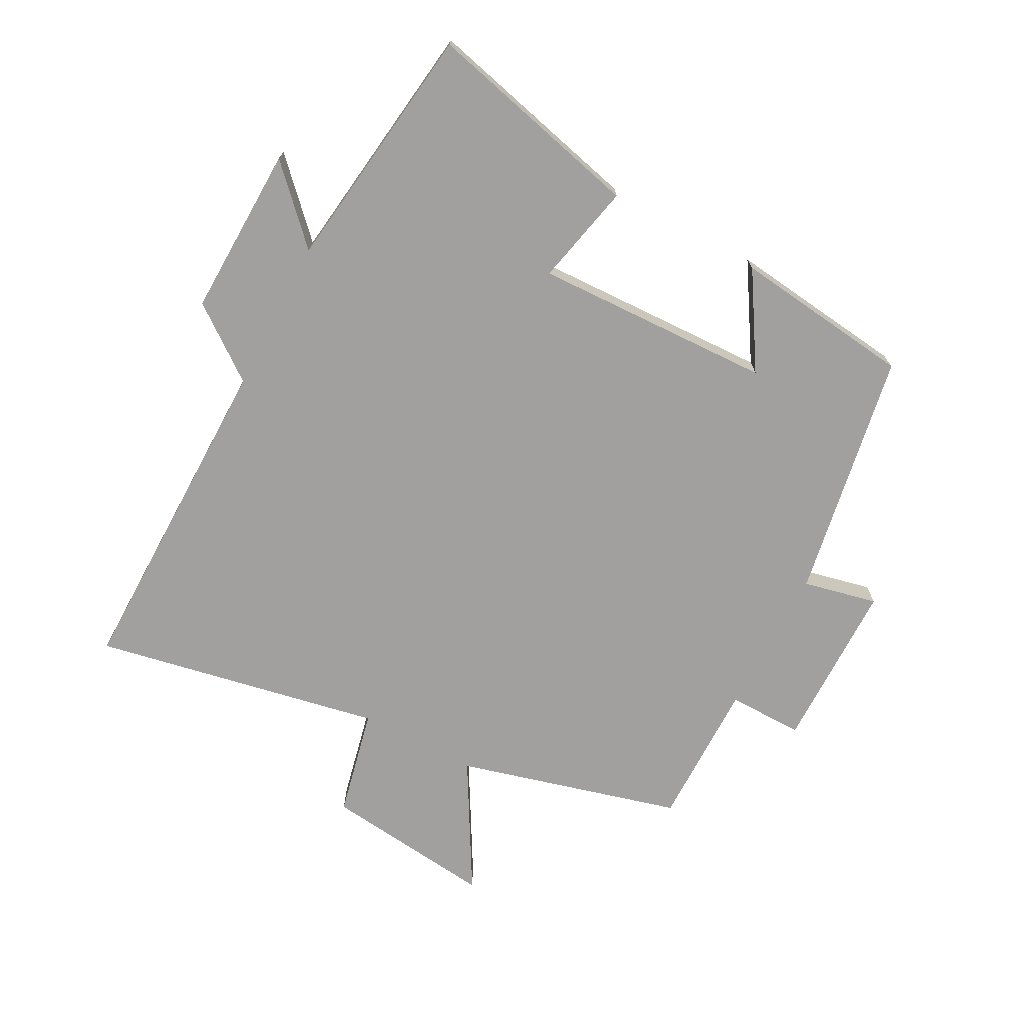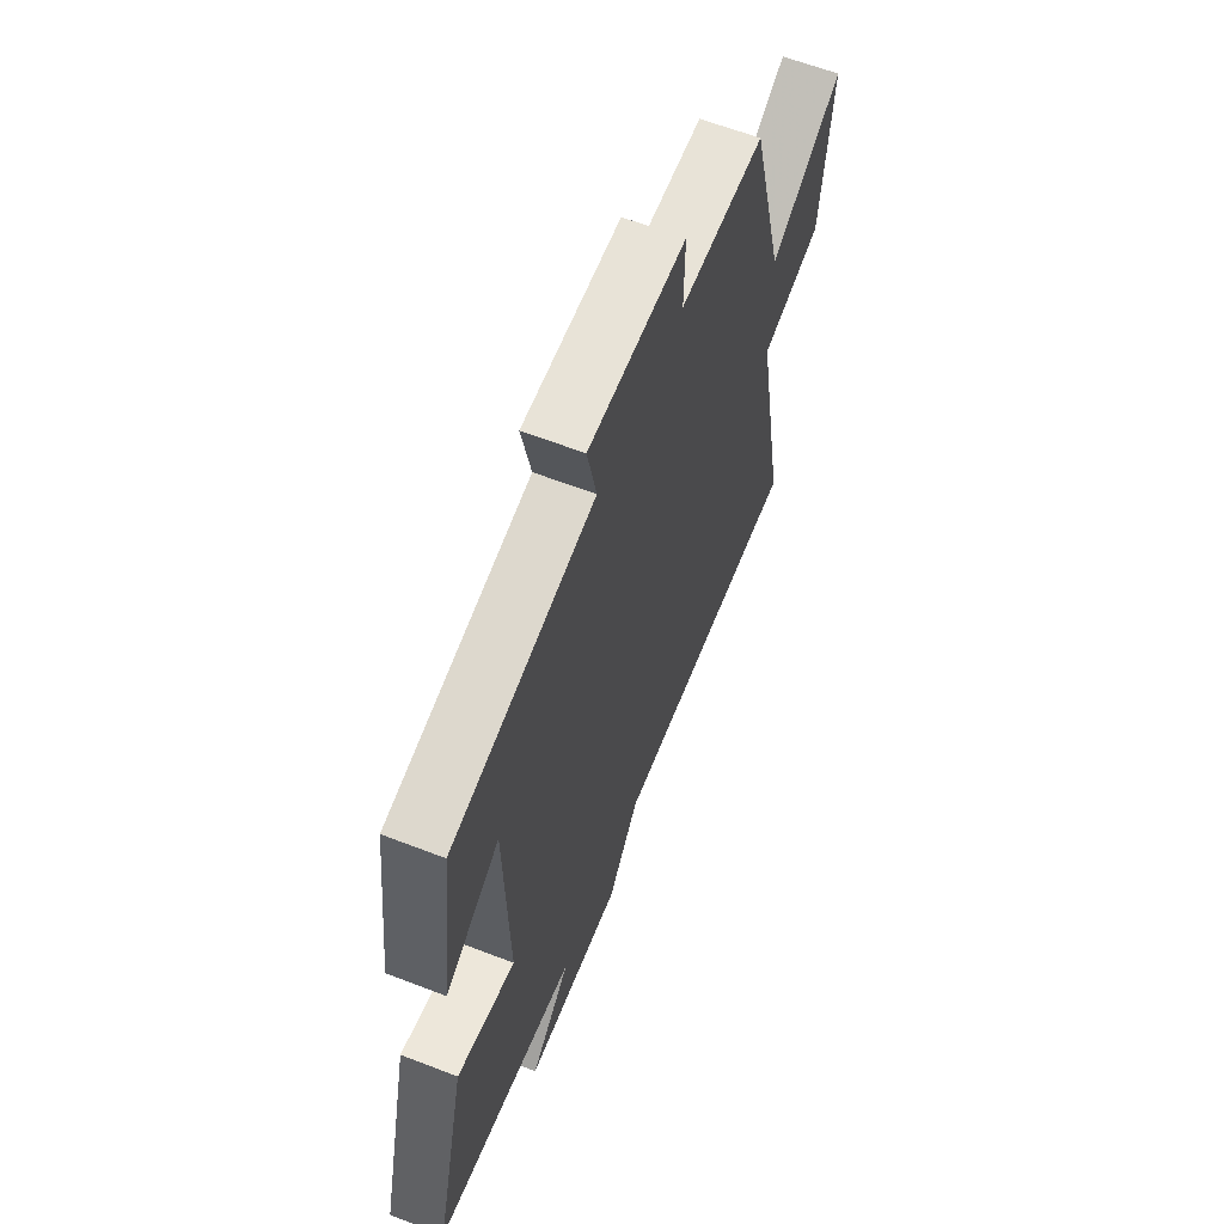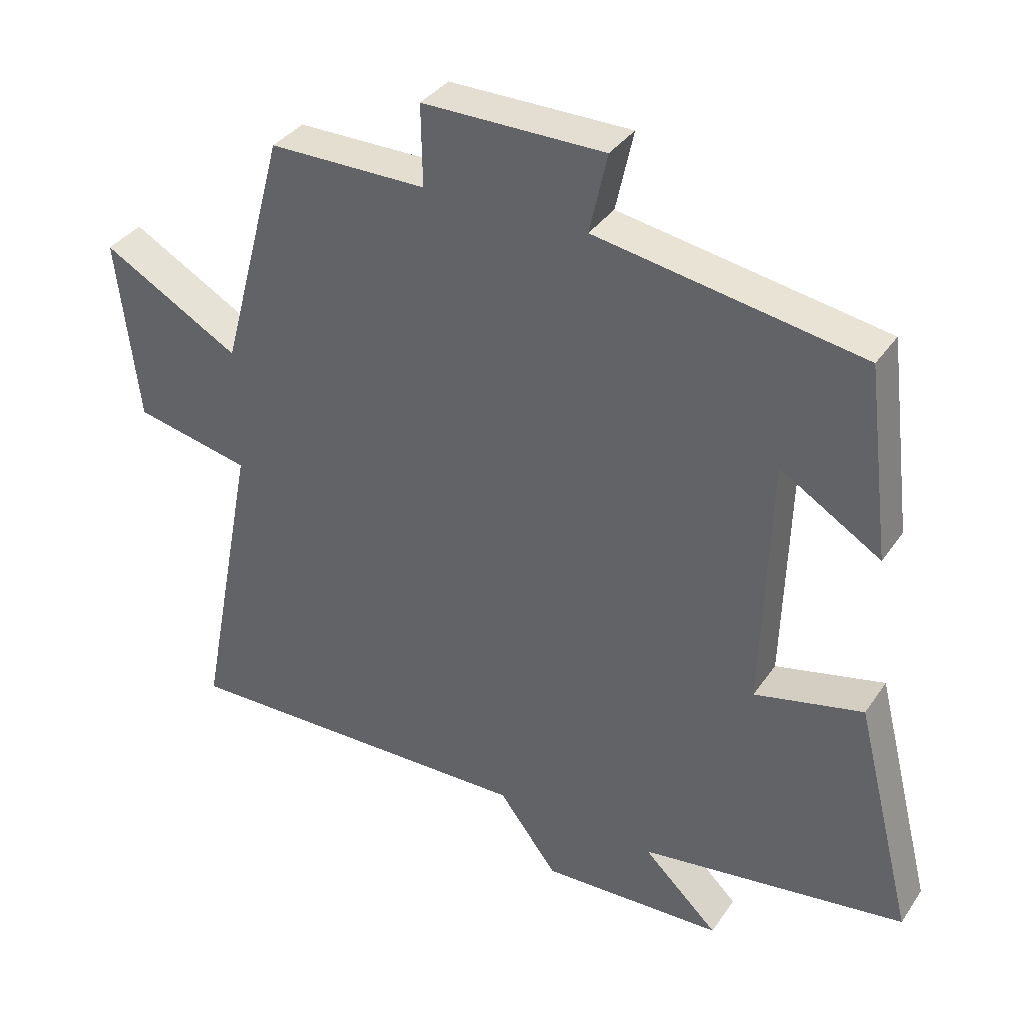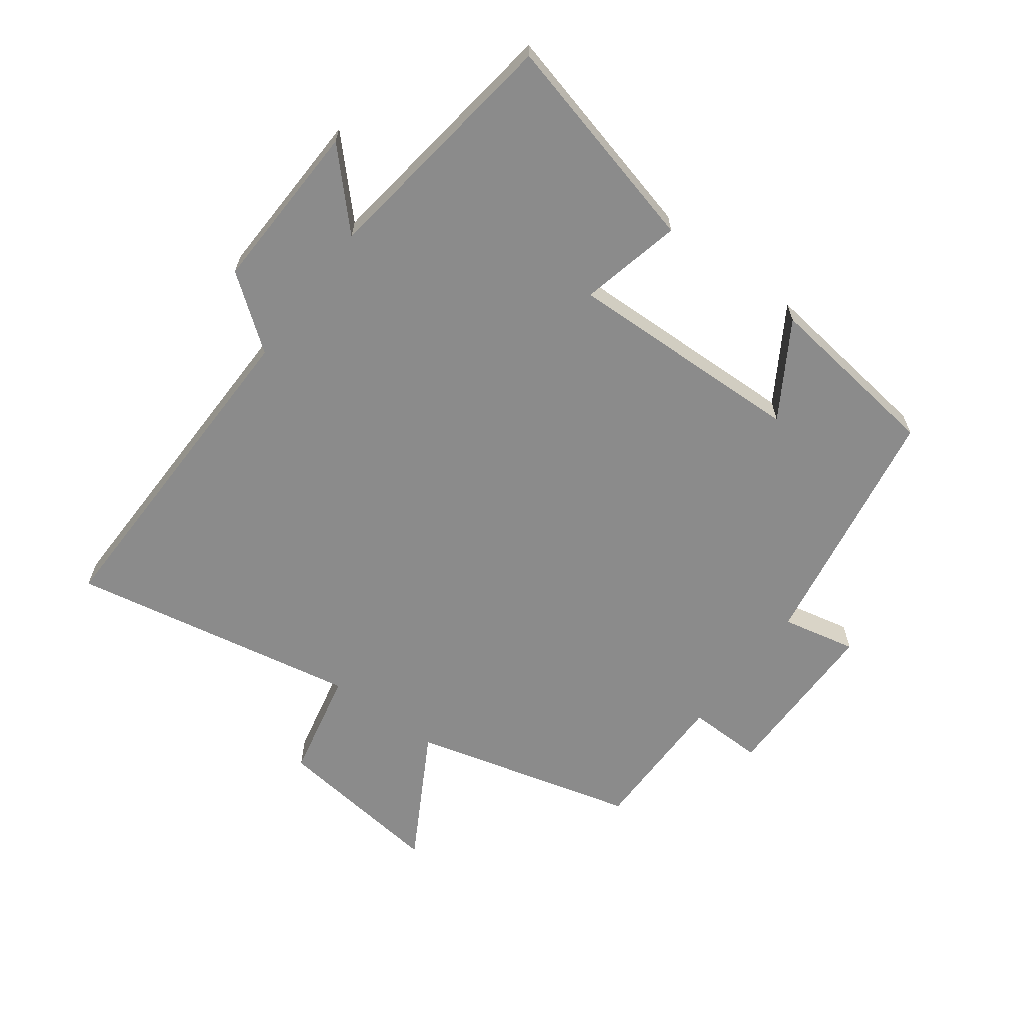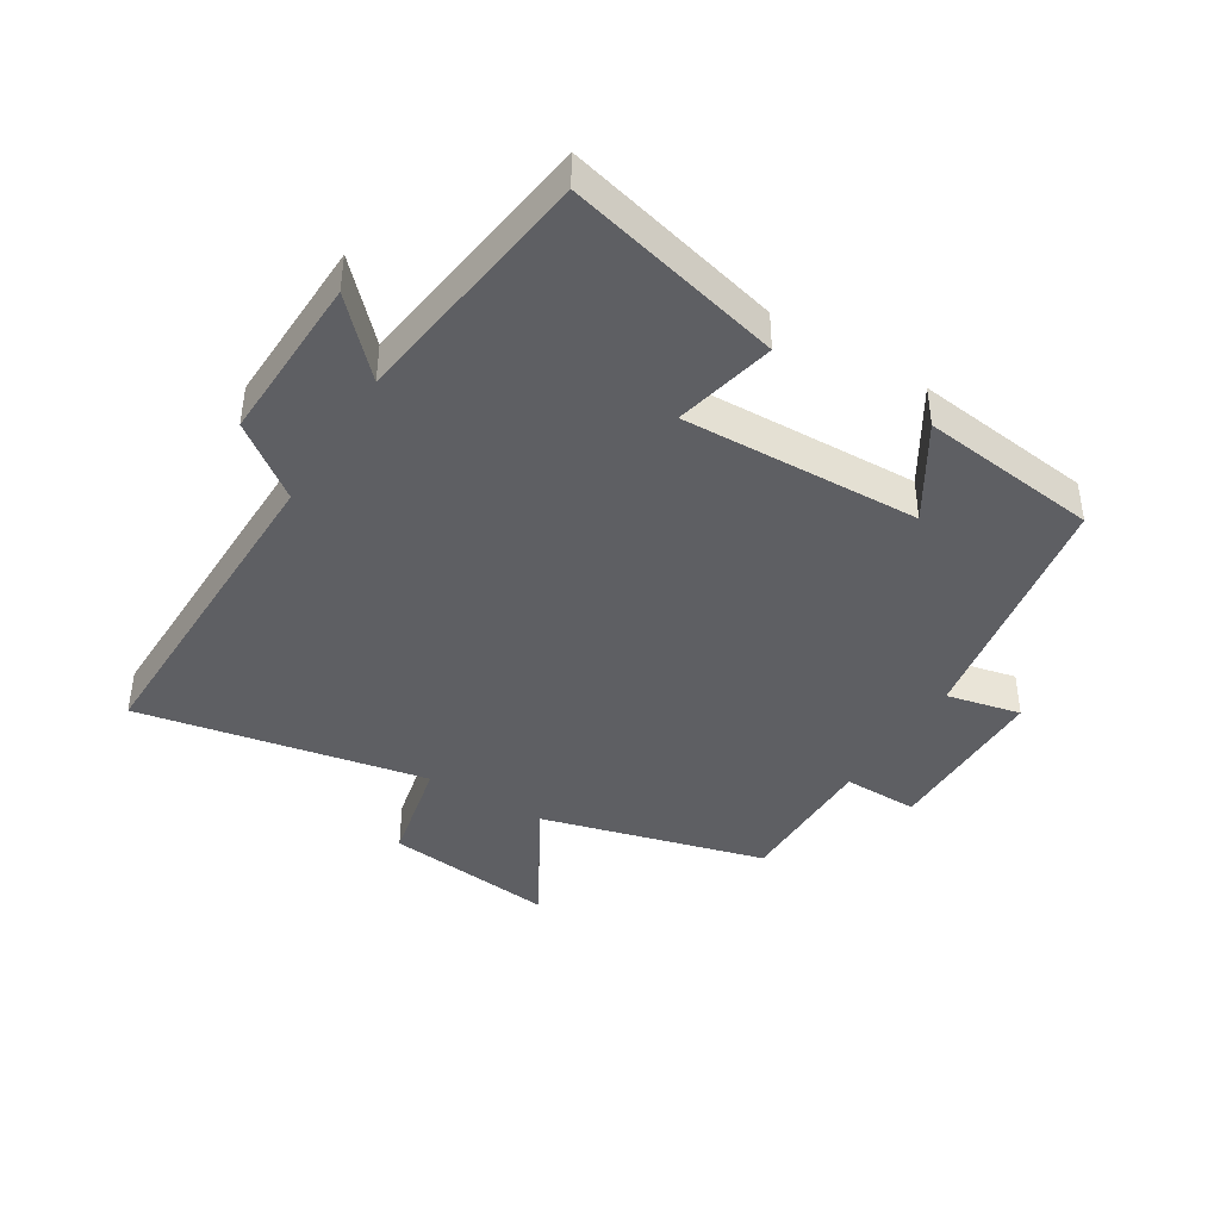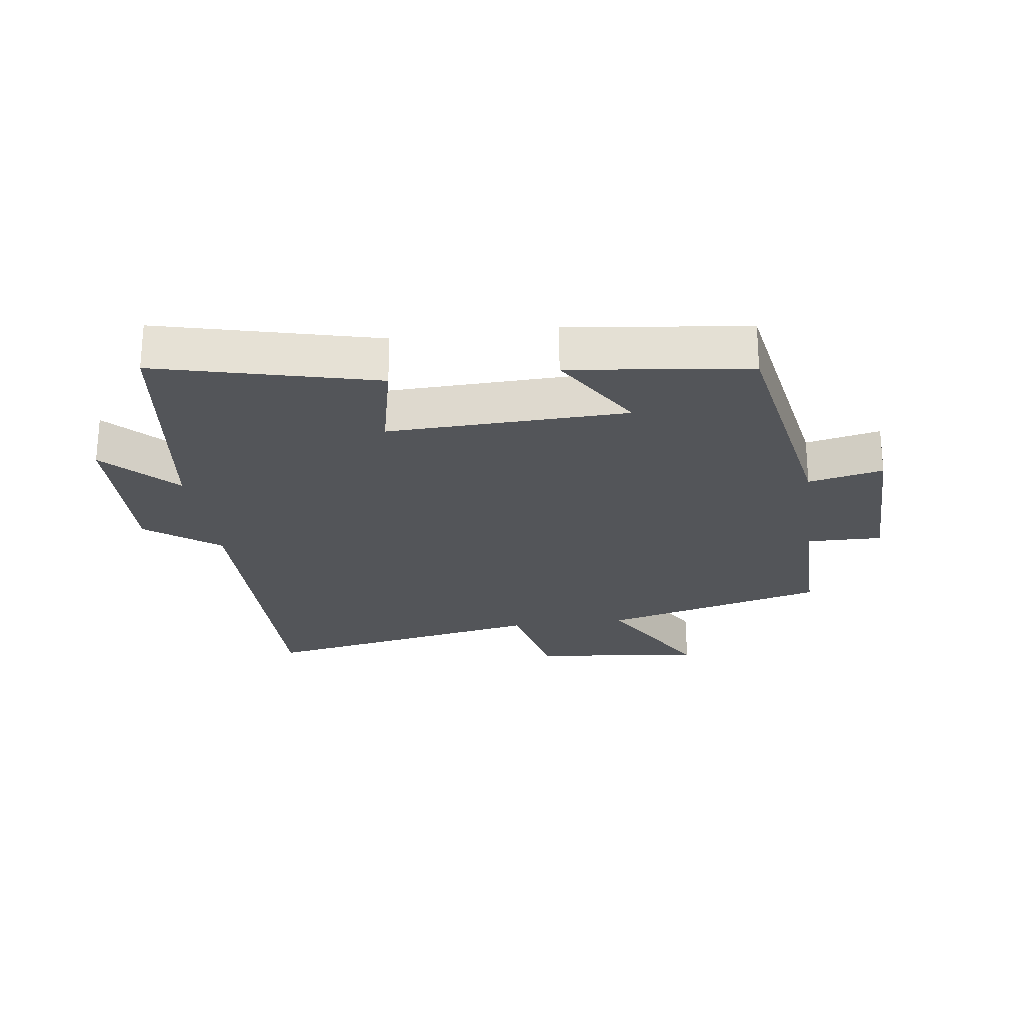
<metadata>
{"format":"obj","ext":"obj","renderer":"f3d","projection":"perspective","resolution":1024,"background":"white","views":[{"elev":-71.8,"azim":-117.8,"up":"+Y"},{"elev":61.7,"azim":-68.5,"up":"+Z"},{"elev":35.6,"azim":-150.2,"up":"+Z"},{"elev":-63.8,"azim":-126.8,"up":"+Y"},{"elev":-41.5,"azim":-121.6,"up":"+Y"},{"elev":-24.3,"azim":-82.3,"up":"+Y"}]}
</metadata>
<code>
v -0.586 0.07 -0.448
v -0.5 0.07 -0.103
v -0.339 0.07 -0.139
v -0.351 0.07 0.239
v -0.5 0.07 0.147
v -0.465 0.07 0.431
v -0.071 0.07 0.5
v -0.097 0.07 0.618
v 0.173 0.07 0.62
v 0.171 0.07 0.5
v 0.405 0.07 0.501
v 0.5 0.07 0.146
v 0.704 0.07 0.262
v 0.672 0.07 -0.01
v 0.5 0.07 -0.048
v 0.588 0.07 -0.506
v 0.055 0.07 -0.5
v -0.032 0.07 -0.615
v -0.302 0.07 -0.607
v -0.191 0.07 -0.5
v -0.586 0 -0.448
v -0.5 0 -0.103
v -0.339 0 -0.139
v -0.351 0 0.239
v -0.5 0 0.147
v -0.465 0 0.431
v -0.071 0 0.5
v -0.097 0 0.618
v 0.173 0 0.62
v 0.171 0 0.5
v 0.405 0 0.501
v 0.5 0 0.146
v 0.704 0 0.262
v 0.672 0 -0.01
v 0.5 0 -0.048
v 0.588 0 -0.506
v 0.055 0 -0.5
v -0.032 0 -0.615
v -0.302 0 -0.607
v -0.191 0 -0.5
f 17 18 19 20
f 1 2 3
f 20 1 3
f 17 20 3
f 17 3 4
f 16 17 4
f 15 16 4
f 12 13 14 15
f 12 15 4
f 11 12 4
f 10 11 4
f 7 8 9 10
f 7 10 4
f 4 5 6 7
f 40 39 38 37
f 23 22 21
f 23 21 40
f 23 40 37
f 24 23 37
f 24 37 36
f 24 36 35
f 35 34 33 32
f 24 35 32
f 24 32 31
f 24 31 30
f 30 29 28 27
f 24 30 27
f 27 26 25 24
f 1 21 22 2
f 2 22 23 3
f 3 23 24 4
f 4 24 25 5
f 5 25 26 6
f 6 26 27 7
f 7 27 28 8
f 8 28 29 9
f 9 29 30 10
f 10 30 31 11
f 11 31 32 12
f 12 32 33 13
f 13 33 34 14
f 14 34 35 15
f 15 35 36 16
f 16 36 37 17
f 17 37 38 18
f 18 38 39 19
f 19 39 40 20
f 20 40 21 1

</code>
